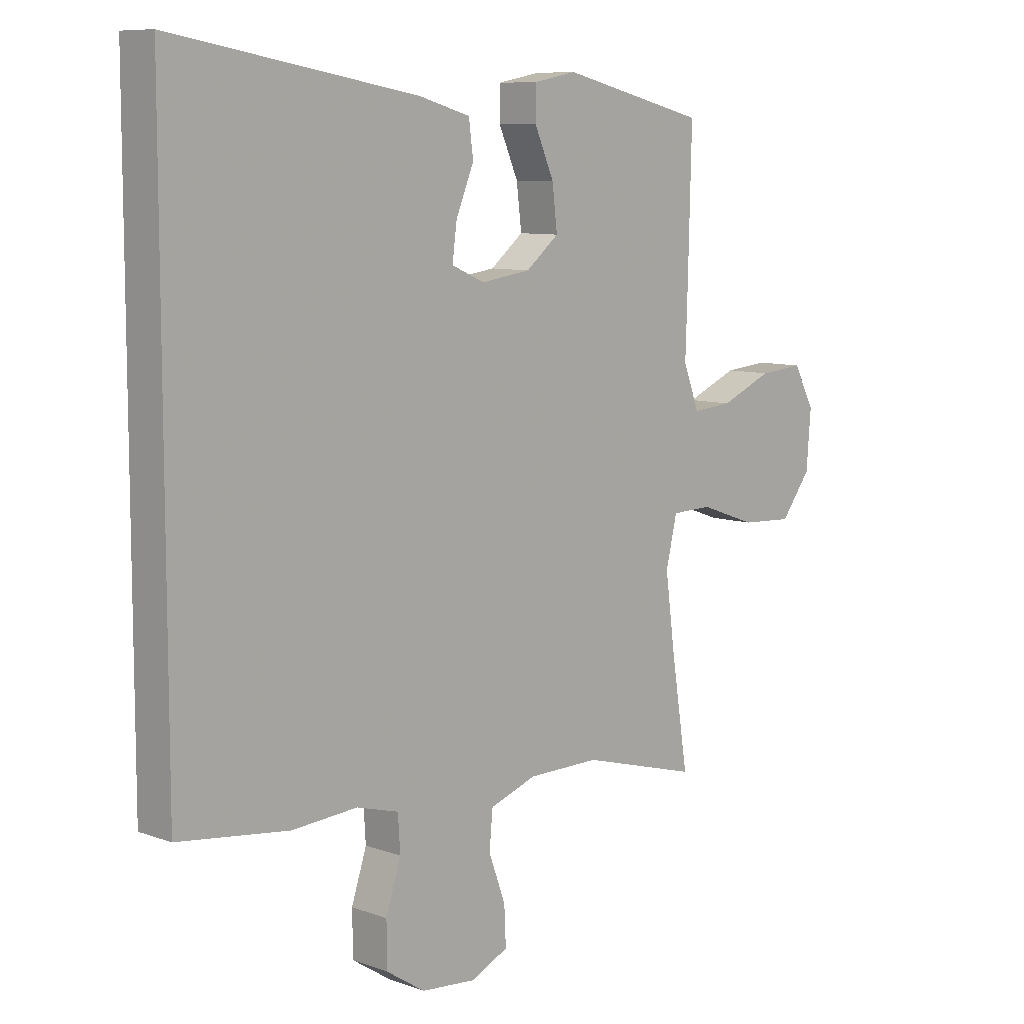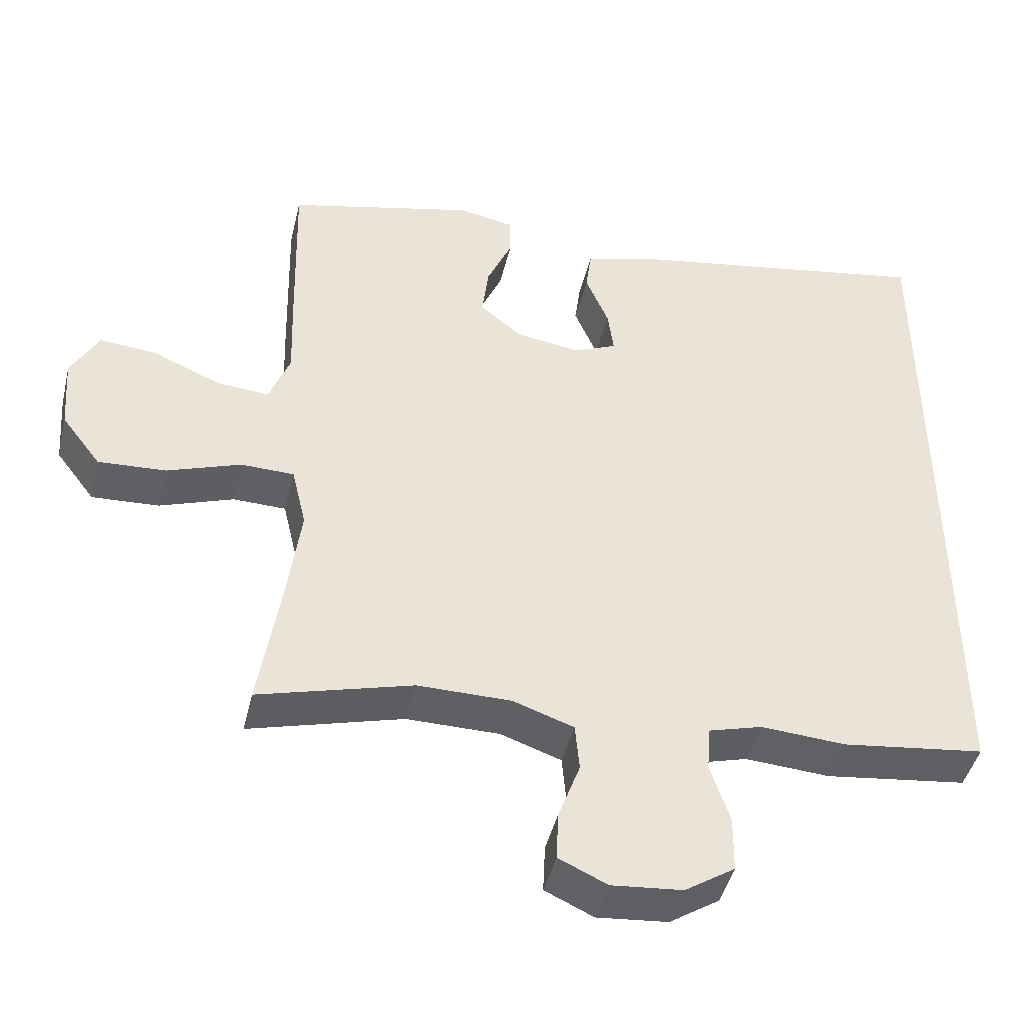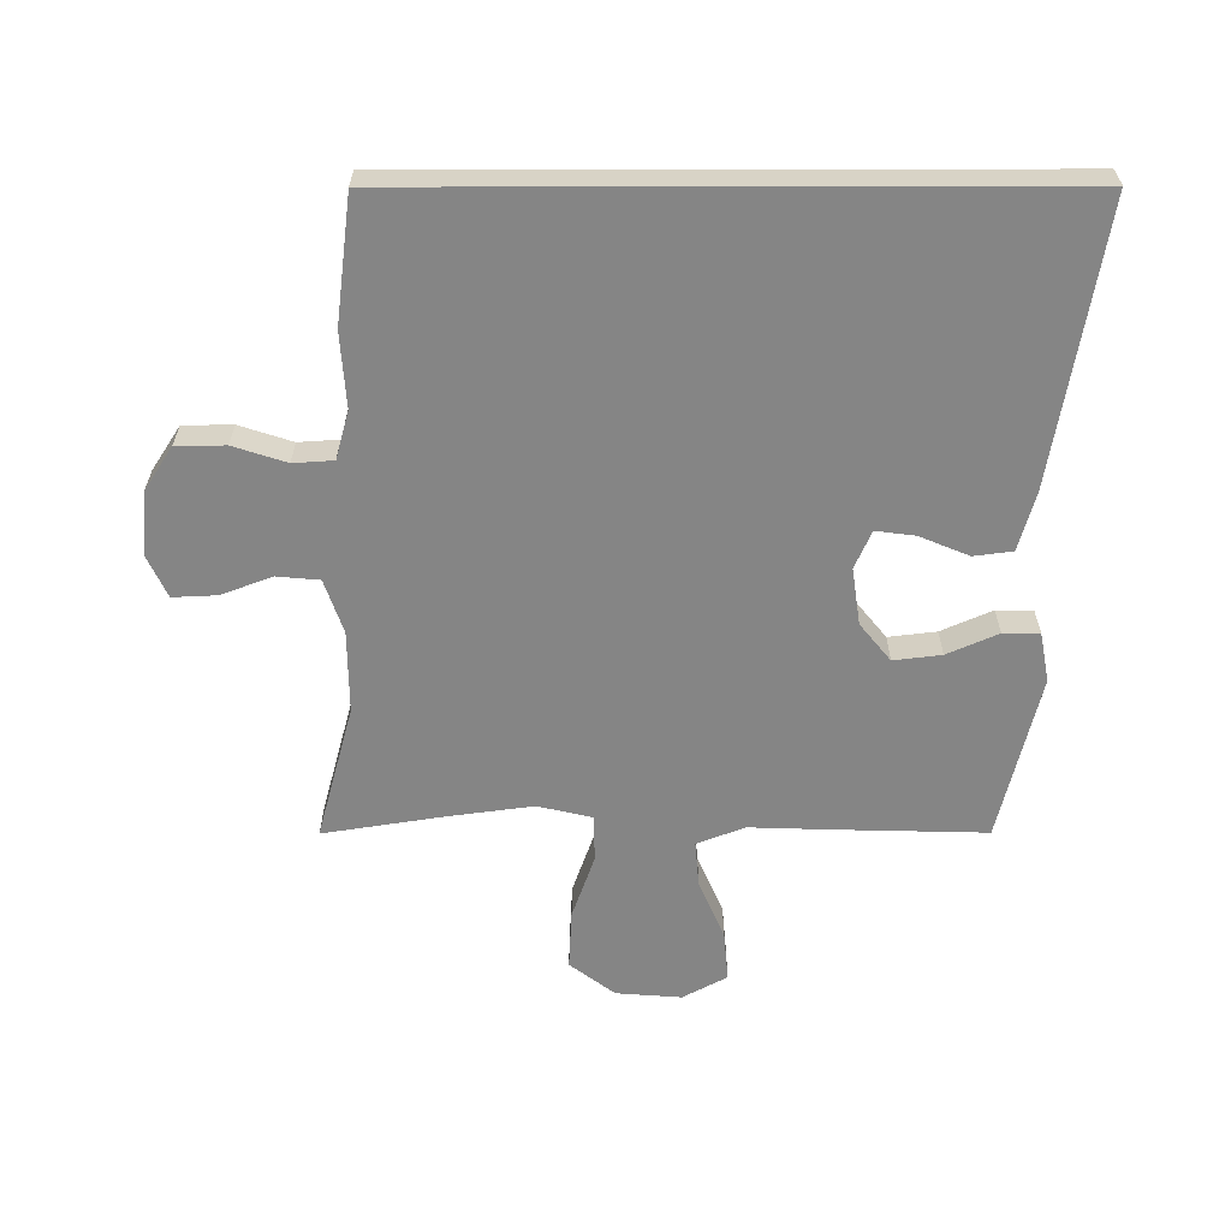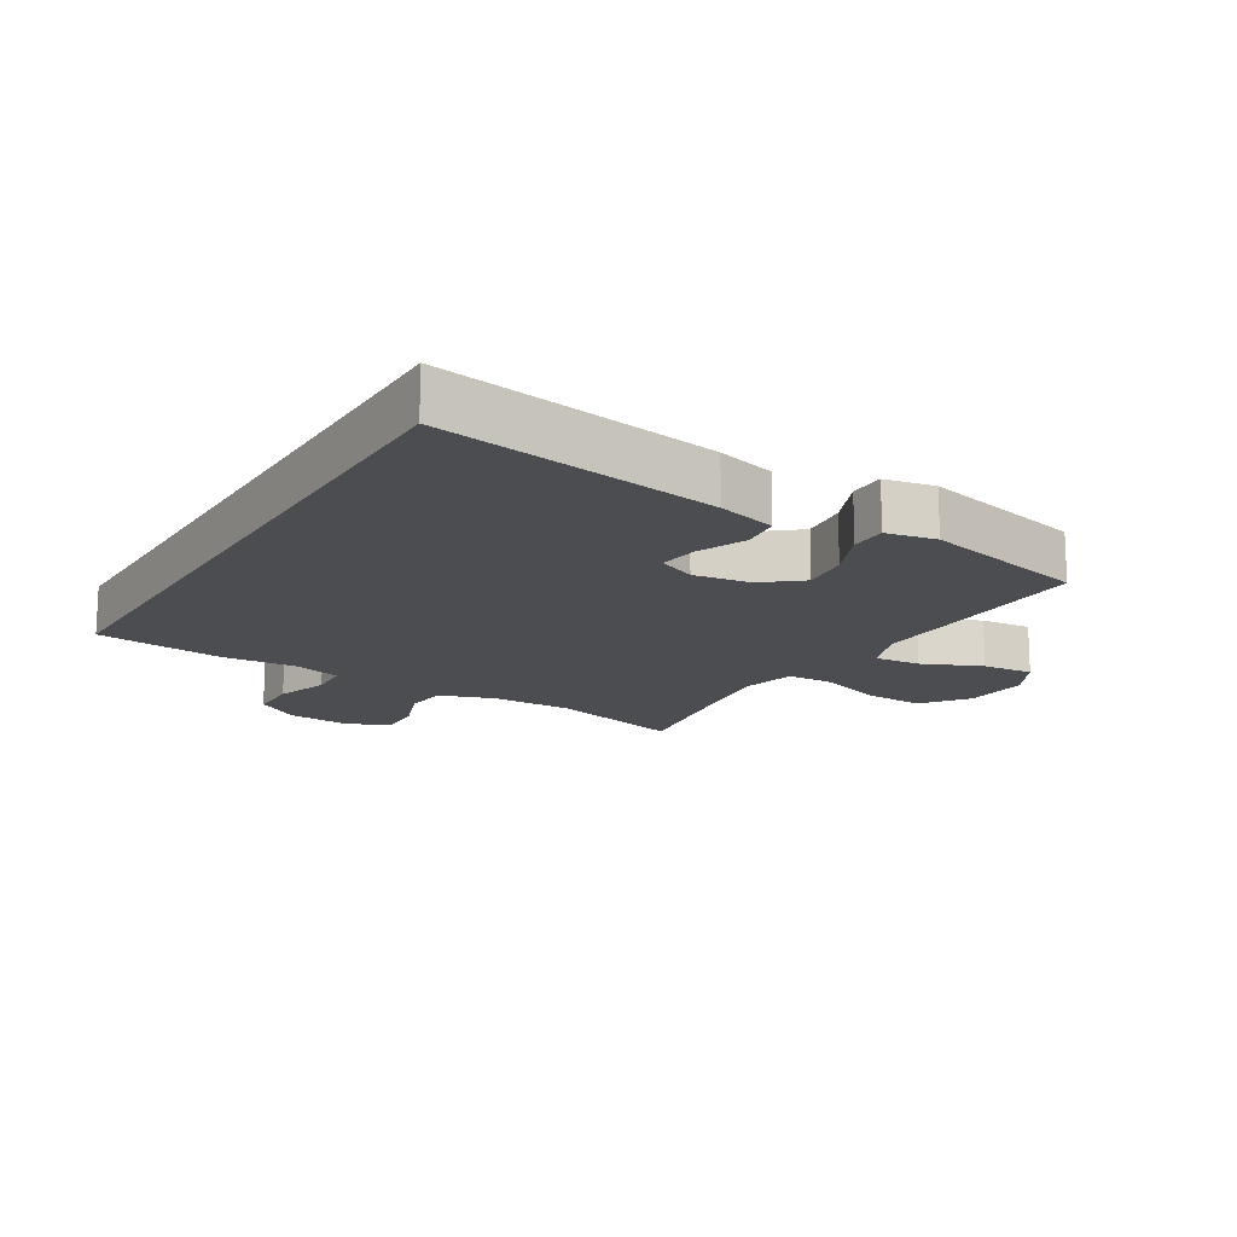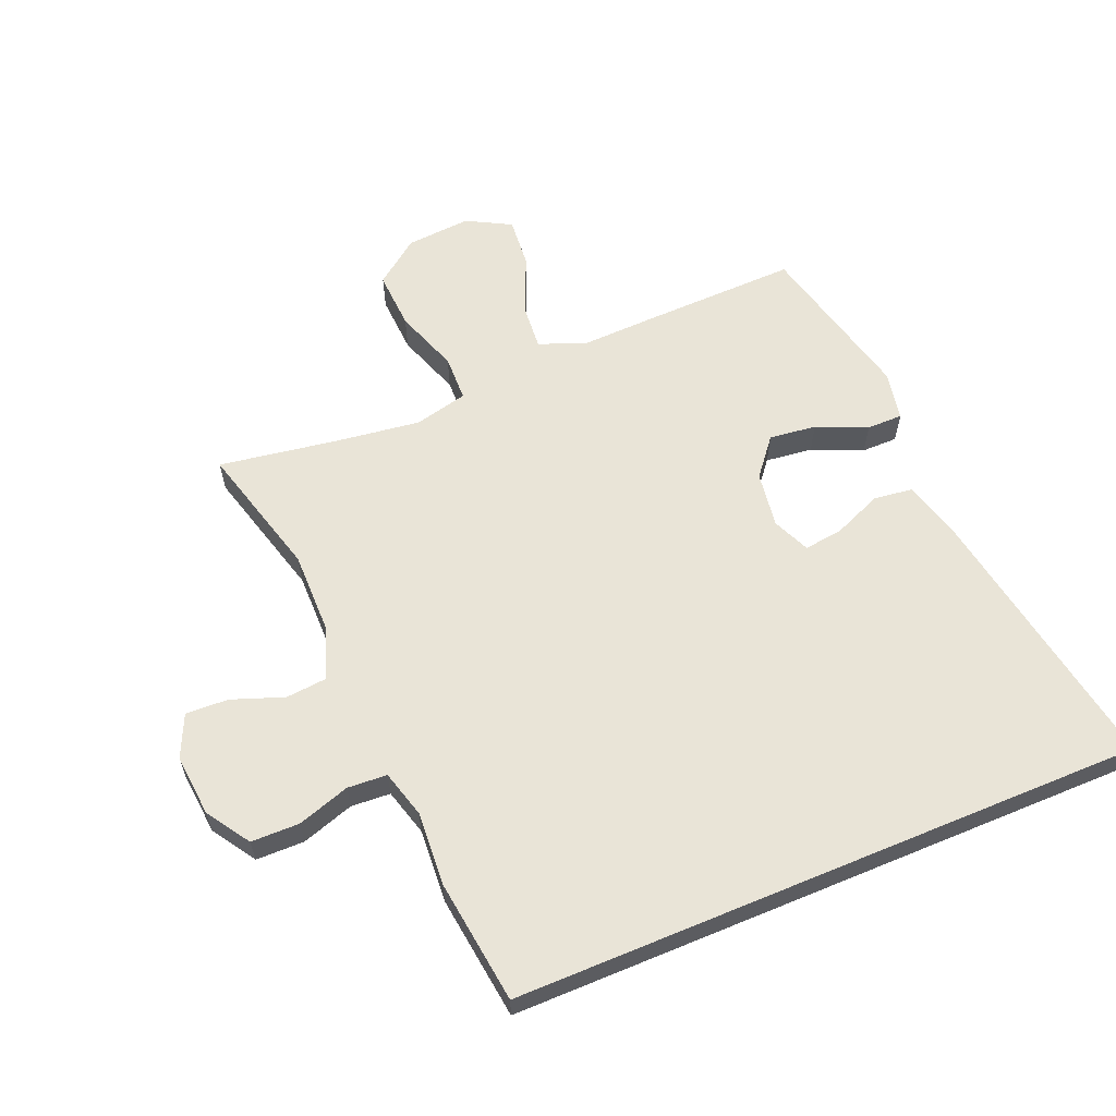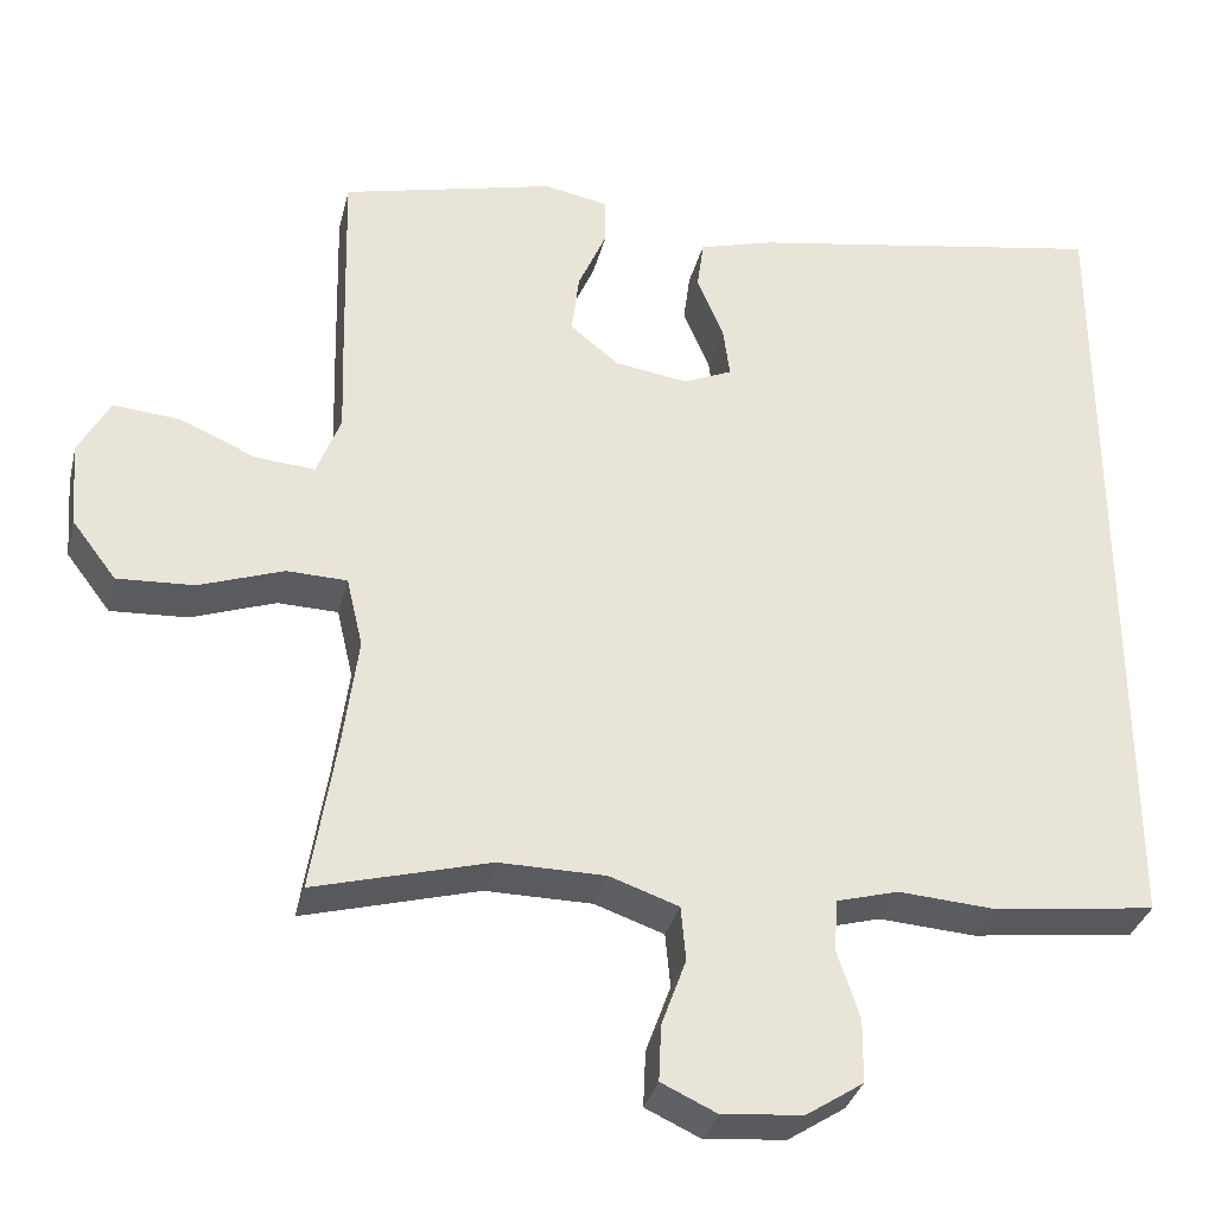
<metadata>
{"format":"obj","ext":"obj","renderer":"f3d","projection":"perspective","resolution":1024,"background":"white","views":[{"elev":8.7,"azim":-45.9,"up":"+Z"},{"elev":-44.7,"azim":166.6,"up":"+Z"},{"elev":-61.8,"azim":-89.9,"up":"+Y"},{"elev":-15.7,"azim":-31.2,"up":"+Y"},{"elev":60.8,"azim":-112.7,"up":"+Y"},{"elev":-33.2,"azim":166.5,"up":"+Z"}]}
</metadata>
<code>
v -0.5 0.07 0.602
v -0.061 0.07 0.527
v 0.031 0.07 0.501
v 0.039 0.07 0.44
v 0.007 0.07 0.363
v -0.001 0.07 0.301
v 0.058 0.07 0.275
v 0.147 0.07 0.288
v 0.206 0.07 0.336
v 0.197 0.07 0.411
v 0.162 0.07 0.491
v 0.162 0.07 0.548
v 0.24 0.07 0.563
v 0.5 0.07 0.5
v 0.494 0.07 0.257
v 0.49 0.07 0.135
v 0.519 0.07 0.06
v 0.591 0.07 0.066
v 0.684 0.07 0.106
v 0.764 0.07 0.113
v 0.802 0.07 0.043
v 0.794 0.07 -0.06
v 0.74 0.07 -0.131
v 0.647 0.07 -0.126
v 0.545 0.07 -0.09
v 0.472 0.07 -0.092
v 0.452 0.07 -0.177
v 0.47 0.07 -0.311
v 0.5 0.07 -0.5
v 0.288 0.07 -0.442
v 0.159 0.07 -0.443
v 0.075 0.07 -0.472
v 0.069 0.07 -0.538
v 0.099 0.07 -0.62
v 0.102 0.07 -0.688
v 0.035 0.07 -0.719
v -0.063 0.07 -0.71
v -0.132 0.07 -0.665
v -0.133 0.07 -0.588
v -0.106 0.07 -0.505
v -0.11 0.07 -0.442
v -0.185 0.07 -0.421
v -0.302 0.07 -0.429
v -0.5 0.07 -0.404
v -0.5 0 0.602
v -0.061 0 0.527
v 0.031 0 0.501
v 0.039 0 0.44
v 0.007 0 0.363
v -0.001 0 0.301
v 0.058 0 0.275
v 0.147 0 0.288
v 0.206 0 0.336
v 0.197 0 0.411
v 0.162 0 0.491
v 0.162 0 0.548
v 0.24 0 0.563
v 0.5 0 0.5
v 0.494 0 0.257
v 0.49 0 0.135
v 0.519 0 0.06
v 0.591 0 0.066
v 0.684 0 0.106
v 0.764 0 0.113
v 0.802 0 0.043
v 0.794 0 -0.06
v 0.74 0 -0.131
v 0.647 0 -0.126
v 0.545 0 -0.09
v 0.472 0 -0.092
v 0.452 0 -0.177
v 0.47 0 -0.311
v 0.5 0 -0.5
v 0.288 0 -0.442
v 0.159 0 -0.443
v 0.075 0 -0.472
v 0.069 0 -0.538
v 0.099 0 -0.62
v 0.102 0 -0.688
v 0.035 0 -0.719
v -0.063 0 -0.71
v -0.132 0 -0.665
v -0.133 0 -0.588
v -0.106 0 -0.505
v -0.11 0 -0.442
v -0.185 0 -0.421
v -0.302 0 -0.429
v -0.5 0 -0.404
f 1 2 3
f 44 1 3
f 43 44 3
f 42 43 3
f 38 39 40
f 37 38 40
f 36 37 40
f 35 36 40
f 34 35 40
f 33 34 40
f 32 33 40 41
f 31 32 41 42
f 28 29 30
f 30 31 42
f 28 30 42
f 27 28 42
f 23 24 25
f 22 23 25
f 21 22 25
f 20 21 25
f 19 20 25
f 18 19 25
f 17 18 25 26
f 16 17 26
f 15 16 26
f 14 15 26
f 13 14 26
f 12 13 26
f 11 12 26
f 10 11 26
f 9 10 26 27
f 3 4 5
f 42 3 5
f 42 5 6
f 8 9 27 42
f 7 8 42
f 6 7 42
f 47 46 45
f 47 45 88
f 47 88 87
f 47 87 86
f 84 83 82
f 84 82 81
f 84 81 80
f 84 80 79
f 84 79 78
f 84 78 77
f 85 84 77 76
f 86 85 76 75
f 74 73 72
f 86 75 74
f 86 74 72
f 86 72 71
f 69 68 67
f 69 67 66
f 69 66 65
f 69 65 64
f 69 64 63
f 69 63 62
f 70 69 62 61
f 70 61 60
f 70 60 59
f 70 59 58
f 70 58 57
f 70 57 56
f 70 56 55
f 70 55 54
f 71 70 54 53
f 49 48 47
f 49 47 86
f 50 49 86
f 86 71 53 52
f 86 52 51
f 86 51 50
f 1 45 46 2
f 2 46 47 3
f 3 47 48 4
f 4 48 49 5
f 5 49 50 6
f 6 50 51 7
f 7 51 52 8
f 8 52 53 9
f 9 53 54 10
f 10 54 55 11
f 11 55 56 12
f 12 56 57 13
f 13 57 58 14
f 14 58 59 15
f 15 59 60 16
f 16 60 61 17
f 17 61 62 18
f 18 62 63 19
f 19 63 64 20
f 20 64 65 21
f 21 65 66 22
f 22 66 67 23
f 23 67 68 24
f 24 68 69 25
f 25 69 70 26
f 26 70 71 27
f 27 71 72 28
f 28 72 73 29
f 29 73 74 30
f 30 74 75 31
f 31 75 76 32
f 32 76 77 33
f 33 77 78 34
f 34 78 79 35
f 35 79 80 36
f 36 80 81 37
f 37 81 82 38
f 38 82 83 39
f 39 83 84 40
f 40 84 85 41
f 41 85 86 42
f 42 86 87 43
f 43 87 88 44
f 44 88 45 1

</code>
